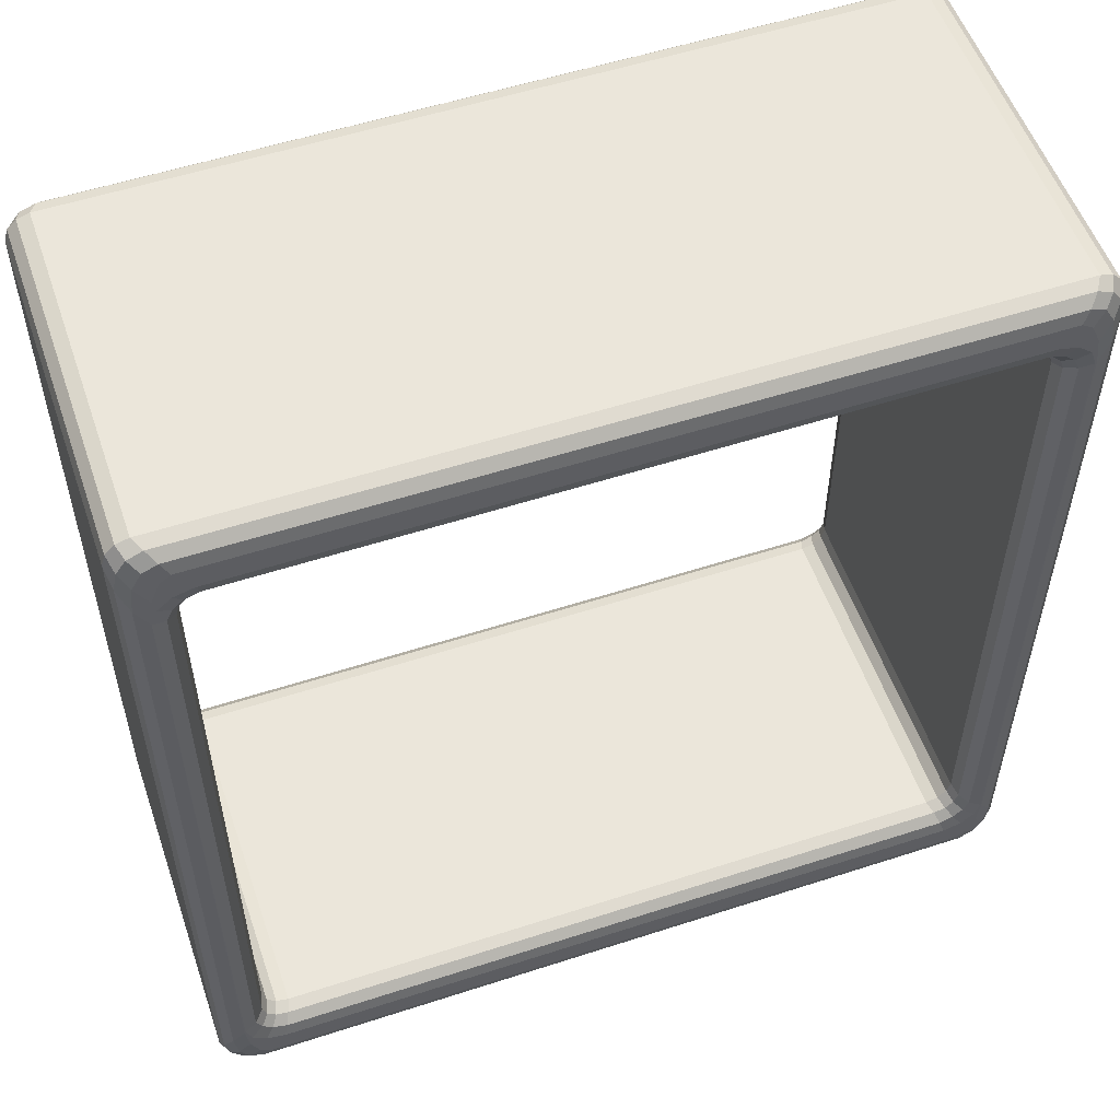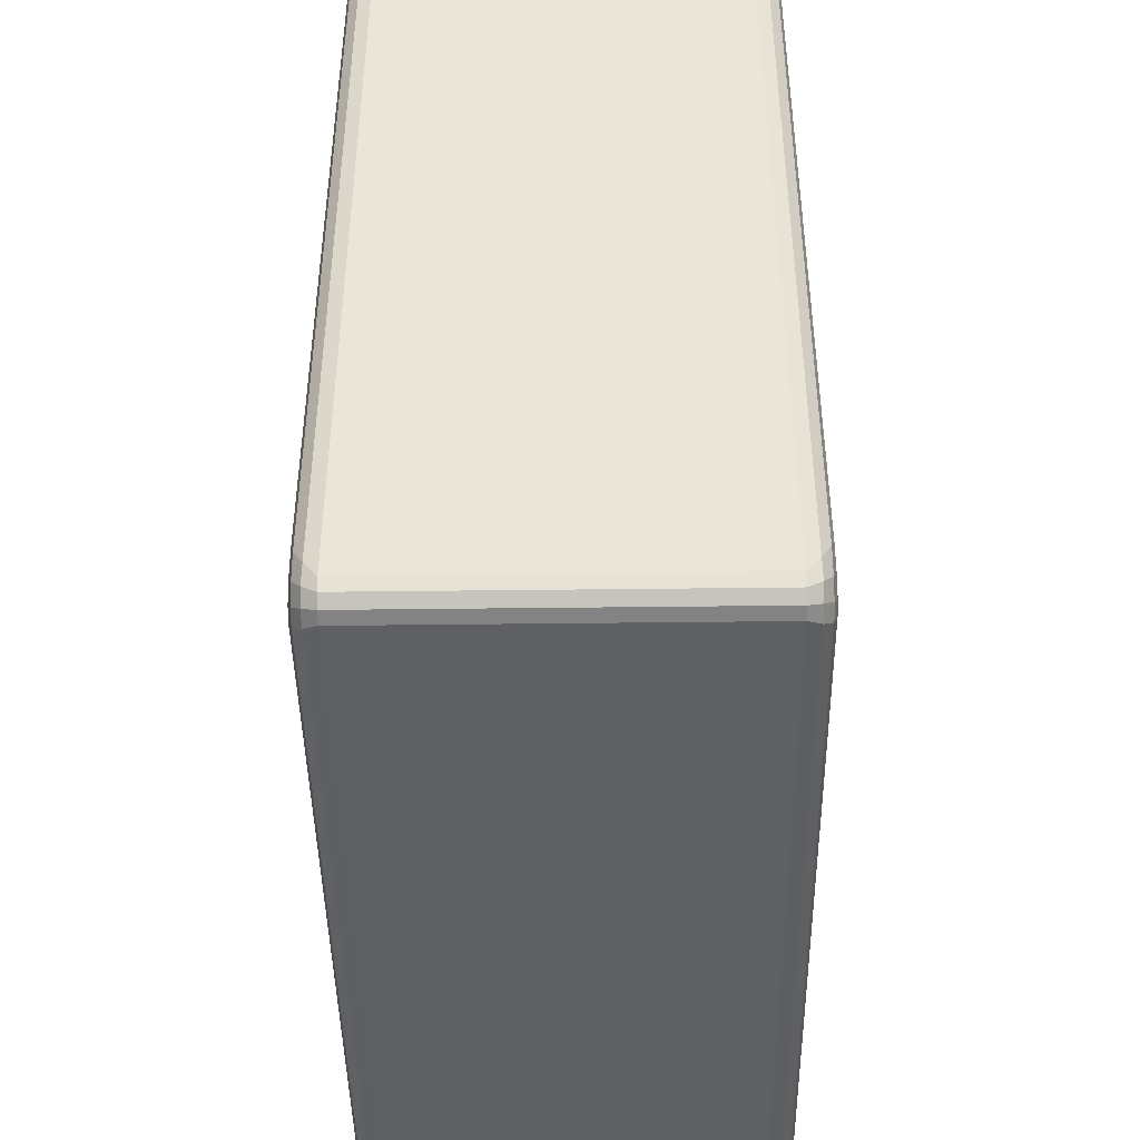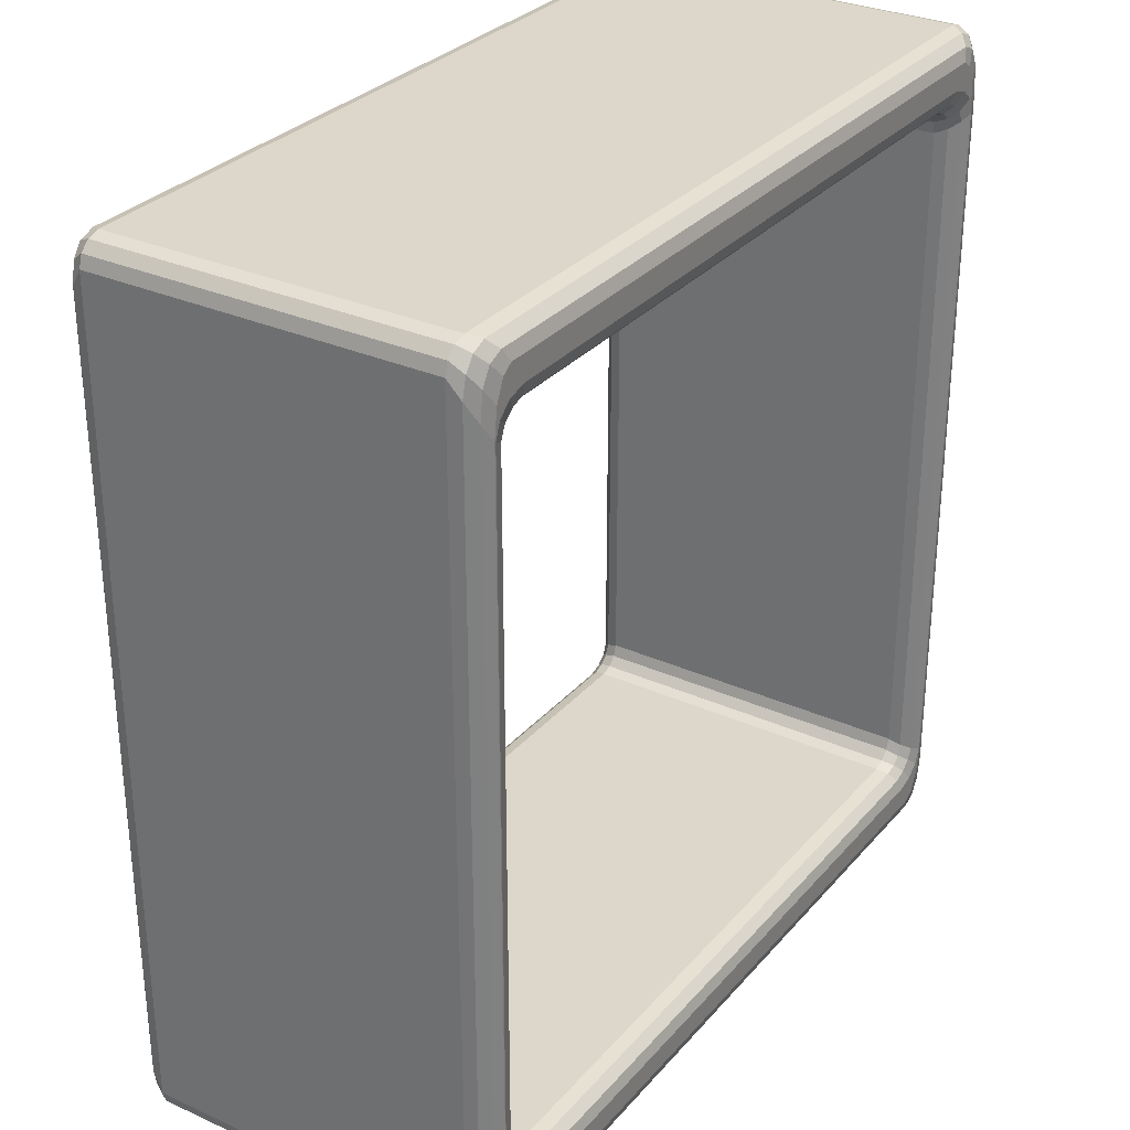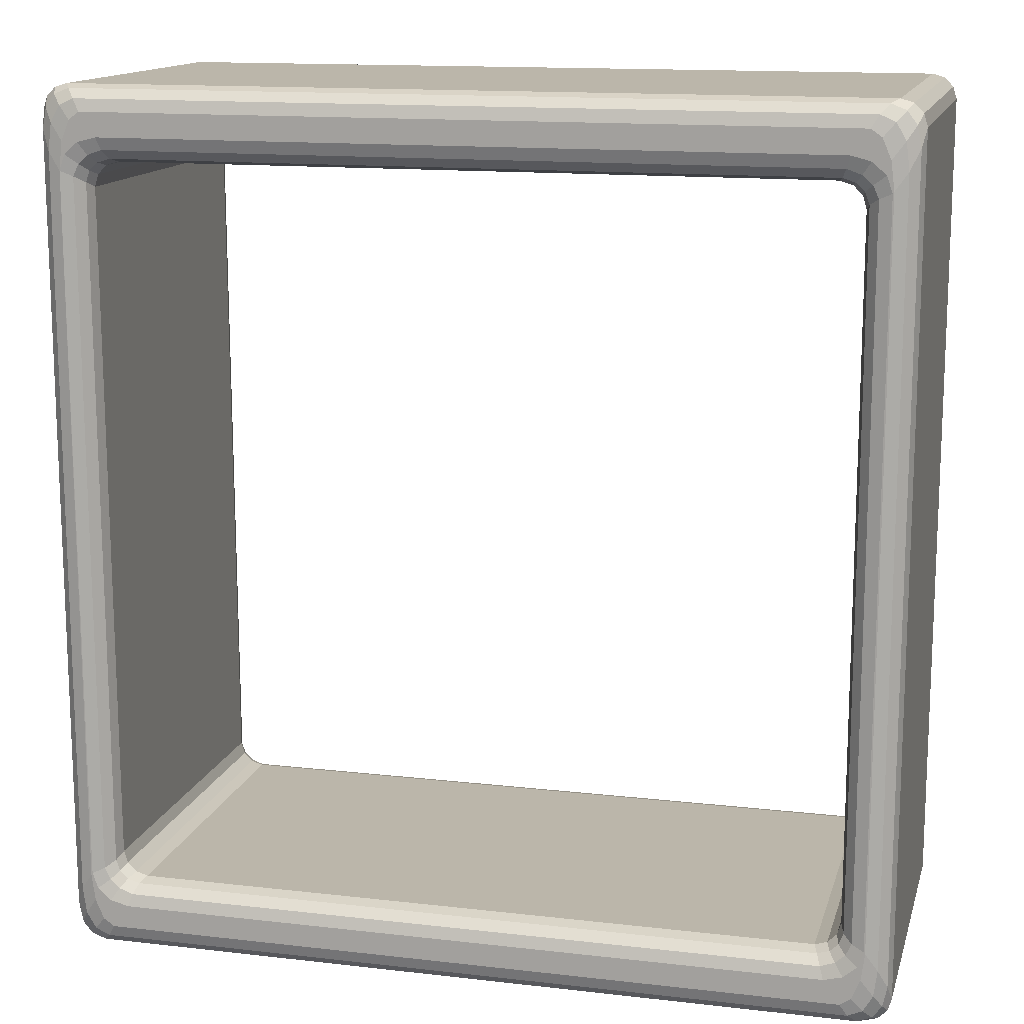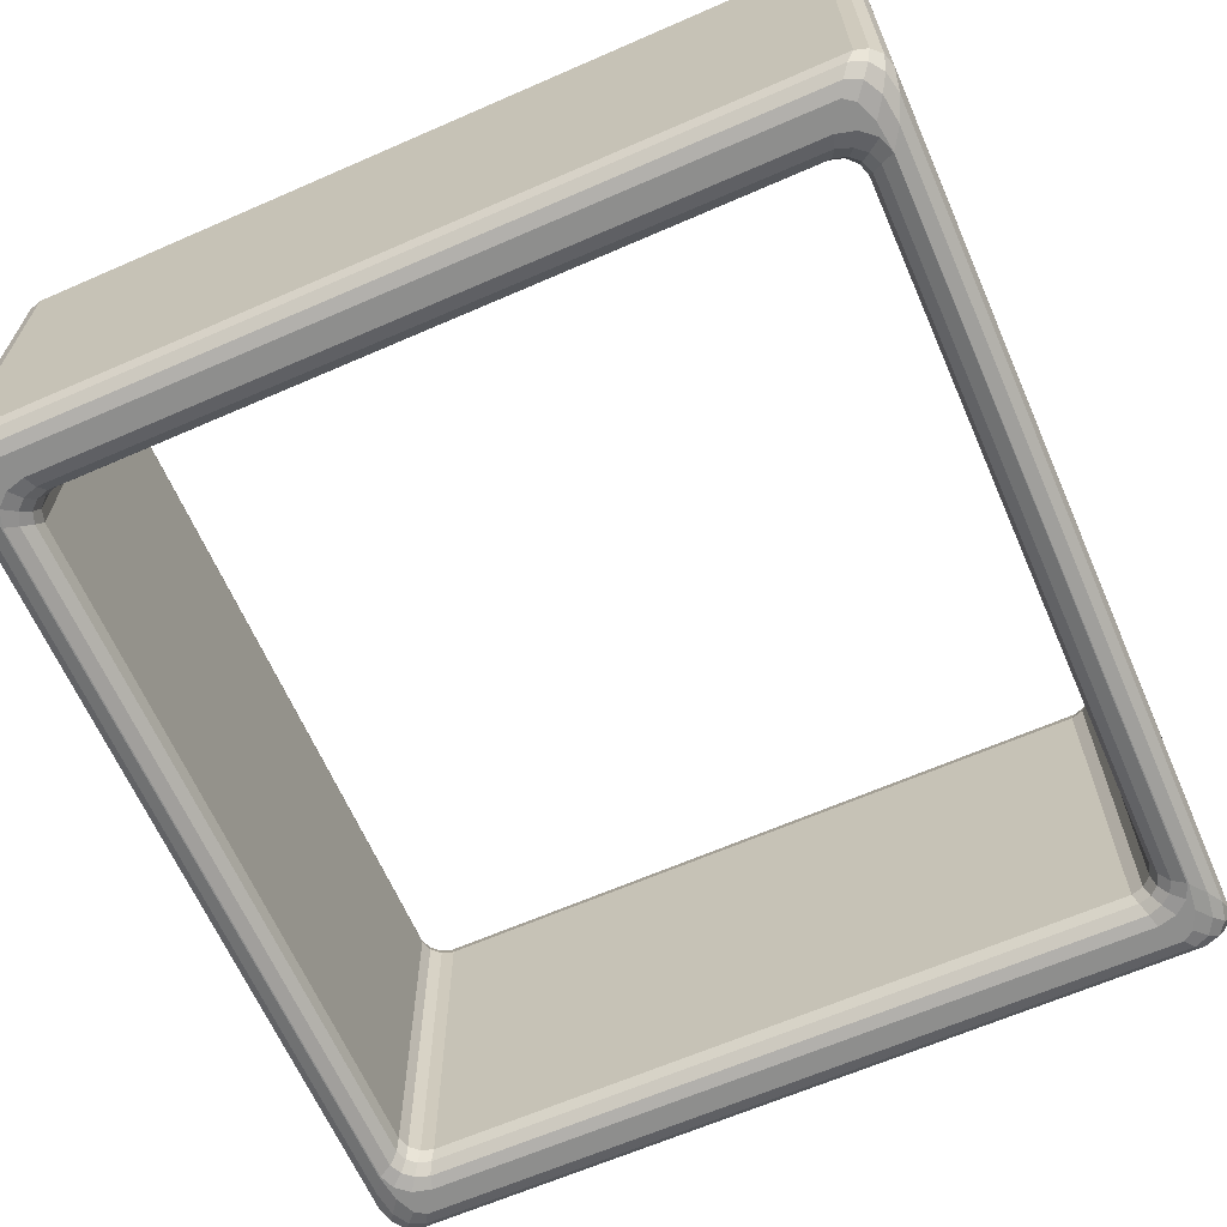
<metadata>
{"format":"obj","ext":"obj","renderer":"f3d","projection":"perspective","resolution":1024,"background":"white","views":[{"elev":54.7,"azim":-19.0,"up":"+Y"},{"elev":-44.4,"azim":-89.2,"up":"+Y"},{"elev":30.4,"azim":123.0,"up":"+Y"},{"elev":14.0,"azim":14.3,"up":"+Y"},{"elev":-64.9,"azim":-156.3,"up":"+Z"}]}
</metadata>
<code>
o IGNORE_Fensterrahmen.003_Cube.017
v -0.4666 -0.4751 -0.0216
v -0.4382 -0.4129 -0.05
v -0.4123 -0.4751 -0.05
v -0.4382 -0.5035 -0.0216
v -0.4624 -0.4554 -0.03548
v -0.4624 -0.4891 -0.0216
v -0.4577 -0.4781 -0.03601
v -0.4342 -0.444 -0.05
v -0.4521 -0.4327 -0.04583
v -0.4481 -0.4632 -0.04559
v -0.4206 -0.489 -0.04581
v -0.4246 -0.4666 -0.05
v -0.4373 -0.4818 -0.04555
v -0.4522 -0.4993 -0.0216
v -0.43 -0.4993 -0.03551
v -0.4469 -0.4928 -0.03605
v -0.4666 0.4751 -0.0216
v -0.4382 0.5035 -0.0216
v -0.4132 0.4751 -0.05
v -0.4382 0.4107 -0.05
v -0.4624 0.4891 -0.0216
v -0.4624 0.4547 -0.03548
v -0.4577 0.4777 -0.03601
v -0.4302 0.4993 -0.03552
v -0.4522 0.4993 -0.0216
v -0.4471 0.4926 -0.03605
v -0.425 0.4663 -0.05
v -0.4212 0.489 -0.04581
v -0.4376 0.4816 -0.04555
v -0.4521 0.4312 -0.04583
v -0.4343 0.4429 -0.05
v -0.4482 0.4626 -0.04559
v 0.4674 -0.5035 -0.0216
v 0.4415 -0.4751 -0.05
v 0.4674 -0.4128 -0.05
v 0.4958 -0.4751 -0.0216
v 0.4591 -0.4993 -0.03551
v 0.4813 -0.4993 -0.0216
v 0.4761 -0.4927 -0.03605
v 0.4538 -0.4666 -0.05
v 0.4498 -0.489 -0.04581
v 0.4665 -0.4818 -0.04555
v 0.4813 -0.4326 -0.04583
v 0.4634 -0.4439 -0.05
v 0.4773 -0.4632 -0.04559
v 0.4916 -0.4891 -0.0216
v 0.4916 -0.4553 -0.03548
v 0.4868 -0.478 -0.03601
v 0.4674 0.5035 -0.0216
v 0.4958 0.4751 -0.0216
v 0.4674 0.4129 -0.05
v 0.4415 0.4751 -0.05
v 0.4813 0.4993 -0.0216
v 0.4591 0.4993 -0.03551
v 0.4761 0.4928 -0.03605
v 0.4916 0.4554 -0.03548
v 0.4916 0.4891 -0.0216
v 0.4868 0.4781 -0.03601
v 0.4634 0.444 -0.05
v 0.4813 0.4327 -0.04583
v 0.4773 0.4632 -0.04559
v 0.4497 0.489 -0.04581
v 0.4538 0.4666 -0.05
v 0.4665 0.4818 -0.04555
v -0.4098 0.3911 -0.0216
v -0.4382 0.4107 -0.05
v -0.3947 0.4479 -0.05
v -0.3814 0.4195 -0.0216
v -0.414 0.3973 -0.03553
v -0.4056 0.405 -0.0216
v -0.4092 0.4103 -0.03606
v -0.4319 0.4289 -0.05
v -0.4243 0.4045 -0.0458
v -0.4179 0.4182 -0.04555
v -0.3905 0.4339 -0.0458
v -0.4162 0.4423 -0.05
v -0.4067 0.4281 -0.04555
v -0.3954 0.4152 -0.0216
v -0.3857 0.4237 -0.03553
v -0.3996 0.4192 -0.03607
v -0.4083 -0.3912 -0.0216
v -0.3799 -0.4196 -0.0216
v -0.3934 -0.448 -0.05
v -0.4367 -0.4107 -0.05
v -0.4041 -0.4051 -0.0216
v -0.4125 -0.3974 -0.03553
v -0.4078 -0.4104 -0.03606
v -0.3842 -0.4238 -0.03553
v -0.3938 -0.4154 -0.0216
v -0.3982 -0.4193 -0.03607
v -0.4148 -0.4424 -0.05
v -0.3891 -0.4341 -0.0458
v -0.4052 -0.4283 -0.04555
v -0.4228 -0.4045 -0.0458
v -0.4303 -0.4289 -0.05
v -0.4164 -0.4183 -0.04555
v 0.4091 -0.4195 -0.0216
v 0.4375 -0.3911 -0.0216
v 0.4659 -0.4106 -0.05
v 0.4226 -0.4479 -0.05
v 0.423 -0.4152 -0.0216
v 0.4134 -0.4237 -0.03553
v 0.4273 -0.4192 -0.03607
v 0.4417 -0.3973 -0.03553
v 0.4332 -0.405 -0.0216
v 0.4369 -0.4103 -0.03606
v 0.4595 -0.4288 -0.05
v 0.4519 -0.4043 -0.0458
v 0.4456 -0.4182 -0.04555
v 0.4183 -0.4339 -0.0458
v 0.4439 -0.4423 -0.05
v 0.4344 -0.4281 -0.04555
v 0.4091 0.4196 -0.0216
v 0.4226 0.448 -0.05
v 0.4659 0.4107 -0.05
v 0.4375 0.3912 -0.0216
v 0.4134 0.4238 -0.03553
v 0.423 0.4154 -0.0216
v 0.4273 0.4193 -0.03607
v 0.4439 0.4424 -0.05
v 0.4183 0.4341 -0.0458
v 0.4344 0.4283 -0.04555
v 0.4519 0.4045 -0.0458
v 0.4595 0.4289 -0.05
v 0.4456 0.4183 -0.04555
v 0.4332 0.4051 -0.0216
v 0.4417 0.3974 -0.03553
v 0.4369 0.4104 -0.03606
v -0.4666 -0.4751 0.3716
v -0.4382 -0.5035 0.3716
v -0.4123 -0.4751 0.4
v -0.4382 -0.4129 0.4
v -0.4624 -0.4891 0.3716
v -0.4624 -0.4554 0.3855
v -0.4577 -0.4781 0.386
v -0.43 -0.4993 0.3855
v -0.4522 -0.4993 0.3716
v -0.4469 -0.4928 0.386
v -0.4246 -0.4666 0.4
v -0.4206 -0.489 0.3958
v -0.4373 -0.4818 0.3955
v -0.4521 -0.4327 0.3958
v -0.4342 -0.444 0.4
v -0.4481 -0.4632 0.3956
v -0.4666 0.4751 0.3716
v -0.4382 0.4107 0.4
v -0.4132 0.4751 0.4
v -0.4382 0.5035 0.3716
v -0.4624 0.4547 0.3855
v -0.4624 0.4891 0.3716
v -0.4577 0.4777 0.386
v -0.4343 0.4429 0.4
v -0.4521 0.4312 0.3958
v -0.4482 0.4626 0.3956
v -0.4212 0.489 0.3958
v -0.425 0.4663 0.4
v -0.4376 0.4816 0.3955
v -0.4522 0.4993 0.3716
v -0.4302 0.4993 0.3855
v -0.4471 0.4926 0.386
v 0.4674 -0.5035 0.3716
v 0.4958 -0.4751 0.3716
v 0.4674 -0.4128 0.4
v 0.4415 -0.4751 0.4
v 0.4813 -0.4993 0.3716
v 0.4591 -0.4993 0.3855
v 0.4761 -0.4927 0.386
v 0.4916 -0.4553 0.3855
v 0.4916 -0.4891 0.3716
v 0.4868 -0.478 0.386
v 0.4634 -0.4439 0.4
v 0.4813 -0.4326 0.3958
v 0.4773 -0.4632 0.3956
v 0.4498 -0.489 0.3958
v 0.4538 -0.4666 0.4
v 0.4665 -0.4818 0.3955
v 0.4674 0.5035 0.3716
v 0.4415 0.4751 0.4
v 0.4674 0.4129 0.4
v 0.4958 0.4751 0.3716
v 0.4591 0.4993 0.3855
v 0.4813 0.4993 0.3716
v 0.4761 0.4928 0.386
v 0.4538 0.4666 0.4
v 0.4497 0.489 0.3958
v 0.4665 0.4818 0.3955
v 0.4813 0.4327 0.3958
v 0.4634 0.444 0.4
v 0.4773 0.4632 0.3956
v 0.4916 0.4891 0.3716
v 0.4916 0.4554 0.3855
v 0.4868 0.4781 0.386
v -0.4098 0.3911 0.3716
v -0.3814 0.4195 0.3716
v -0.3947 0.4479 0.4
v -0.4382 0.4107 0.4
v -0.4056 0.405 0.3716
v -0.414 0.3973 0.3855
v -0.4092 0.4103 0.3861
v -0.3857 0.4237 0.3855
v -0.3954 0.4152 0.3716
v -0.3996 0.4192 0.3861
v -0.4162 0.4423 0.4
v -0.3905 0.4339 0.3958
v -0.4067 0.4281 0.3955
v -0.4243 0.4045 0.3958
v -0.4319 0.4289 0.4
v -0.4179 0.4182 0.3955
v -0.4083 -0.3912 0.3716
v -0.4367 -0.4107 0.4
v -0.3934 -0.448 0.4
v -0.3799 -0.4196 0.3716
v -0.4125 -0.3974 0.3855
v -0.4041 -0.4051 0.3716
v -0.4078 -0.4104 0.3861
v -0.4303 -0.4289 0.4
v -0.4228 -0.4045 0.3958
v -0.4164 -0.4183 0.3955
v -0.3891 -0.4341 0.3958
v -0.4148 -0.4424 0.4
v -0.4052 -0.4283 0.3955
v -0.3938 -0.4154 0.3716
v -0.3842 -0.4238 0.3855
v -0.3982 -0.4193 0.3861
v 0.4091 -0.4195 0.3716
v 0.4226 -0.4479 0.4
v 0.4659 -0.4106 0.4
v 0.4375 -0.3911 0.3716
v 0.4134 -0.4237 0.3855
v 0.423 -0.4152 0.3716
v 0.4273 -0.4192 0.3861
v 0.4439 -0.4423 0.4
v 0.4183 -0.4339 0.3958
v 0.4344 -0.4281 0.3955
v 0.4519 -0.4043 0.3958
v 0.4595 -0.4288 0.4
v 0.4456 -0.4182 0.3955
v 0.4332 -0.405 0.3716
v 0.4417 -0.3973 0.3855
v 0.4369 -0.4103 0.3861
v 0.4091 0.4196 0.3716
v 0.4375 0.3912 0.3716
v 0.4659 0.4107 0.4
v 0.4226 0.448 0.4
v 0.423 0.4154 0.3716
v 0.4134 0.4238 0.3855
v 0.4273 0.4193 0.3861
v 0.4417 0.3974 0.3855
v 0.4332 0.4051 0.3716
v 0.4369 0.4104 0.3861
v 0.4595 0.4289 0.4
v 0.4519 0.4045 0.3958
v 0.4456 0.4183 0.3955
v 0.4183 0.4341 0.3958
v 0.4439 0.4424 0.4
v 0.4344 0.4283 0.3955
f 33 161 130 4
f 18 148 177 49
f 50 180 162 36
f 65 193 209 81
f 211 131 164 226
f 244 178 147 195
f 227 163 179 243
f 82 212 225 97
f 113 241 194 68
f 99 115 51 35
f 83 100 34 3
f 196 146 132 210
f 98 228 242 116
f 114 67 19 52
f 66 84 2 20
f 1 5 7 6
f 5 9 10 7
f 2 8 10 9
f 8 12 13 10
f 3 11 13 12
f 11 15 16 13
f 4 14 16 15
f 14 6 7 16
f 7 10 13 16
f 17 21 23 22
f 21 25 26 23
f 18 24 26 25
f 24 28 29 26
f 19 27 29 28
f 27 31 32 29
f 20 30 32 31
f 30 22 23 32
f 23 26 29 32
f 33 37 39 38
f 37 41 42 39
f 34 40 42 41
f 40 44 45 42
f 35 43 45 44
f 43 47 48 45
f 36 46 48 47
f 46 38 39 48
f 39 42 45 48
f 49 53 55 54
f 53 57 58 55
f 50 56 58 57
f 56 60 61 58
f 51 59 61 60
f 59 63 64 61
f 52 62 64 63
f 62 54 55 64
f 55 58 61 64
f 65 69 71 70
f 69 73 74 71
f 66 72 74 73
f 72 76 77 74
f 67 75 77 76
f 75 79 80 77
f 68 78 80 79
f 78 70 71 80
f 71 74 77 80
f 81 85 87 86
f 85 89 90 87
f 82 88 90 89
f 88 92 93 90
f 83 91 93 92
f 91 95 96 93
f 84 94 96 95
f 94 86 87 96
f 87 90 93 96
f 97 101 103 102
f 101 105 106 103
f 98 104 106 105
f 104 108 109 106
f 99 107 109 108
f 107 111 112 109
f 100 110 112 111
f 110 102 103 112
f 103 106 109 112
f 113 117 119 118
f 117 121 122 119
f 114 120 122 121
f 120 124 125 122
f 115 123 125 124
f 123 127 128 125
f 116 126 128 127
f 126 118 119 128
f 119 122 125 128
f 129 133 135 134
f 133 137 138 135
f 130 136 138 137
f 136 140 141 138
f 131 139 141 140
f 139 143 144 141
f 132 142 144 143
f 142 134 135 144
f 135 138 141 144
f 145 149 151 150
f 149 153 154 151
f 146 152 154 153
f 152 156 157 154
f 147 155 157 156
f 155 159 160 157
f 148 158 160 159
f 158 150 151 160
f 151 154 157 160
f 161 165 167 166
f 165 169 170 167
f 162 168 170 169
f 168 172 173 170
f 163 171 173 172
f 171 175 176 173
f 164 174 176 175
f 174 166 167 176
f 167 170 173 176
f 177 181 183 182
f 181 185 186 183
f 178 184 186 185
f 184 188 189 186
f 179 187 189 188
f 187 191 192 189
f 180 190 192 191
f 190 182 183 192
f 183 186 189 192
f 193 197 199 198
f 197 201 202 199
f 194 200 202 201
f 200 204 205 202
f 195 203 205 204
f 203 207 208 205
f 196 206 208 207
f 206 198 199 208
f 199 202 205 208
f 209 213 215 214
f 213 217 218 215
f 210 216 218 217
f 216 220 221 218
f 211 219 221 220
f 219 223 224 221
f 212 222 224 223
f 222 214 215 224
f 215 218 221 224
f 225 229 231 230
f 229 233 234 231
f 226 232 234 233
f 232 236 237 234
f 227 235 237 236
f 235 239 240 237
f 228 238 240 239
f 238 230 231 240
f 231 234 237 240
f 241 245 247 246
f 245 249 250 247
f 242 248 250 249
f 248 252 253 250
f 243 251 253 252
f 251 255 256 253
f 244 254 256 255
f 254 246 247 256
f 247 250 253 256
f 65 81 86 69
f 69 86 94 73
f 73 94 84 66
f 100 83 92 110
f 110 92 88 102
f 102 88 82 97
f 67 114 121 75
f 75 121 117 79
f 79 117 113 68
f 115 99 108 123
f 123 108 104 127
f 127 104 98 116
f 20 2 9 30
f 30 9 5 22
f 22 5 1 17
f 33 4 15 37
f 37 15 11 41
f 41 11 3 34
f 18 49 54 24
f 24 54 62 28
f 28 62 52 19
f 50 36 47 56
f 56 47 43 60
f 60 43 35 51
f 19 67 76 27
f 27 76 72 31
f 31 72 66 20
f 83 3 12 91
f 91 12 8 95
f 95 8 2 84
f 99 35 44 107
f 107 44 40 111
f 111 40 34 100
f 51 115 124 59
f 59 124 120 63
f 63 120 114 52
f 196 210 217 206
f 206 217 213 198
f 198 213 209 193
f 225 212 223 229
f 229 223 219 233
f 233 219 211 226
f 194 241 246 200
f 200 246 254 204
f 204 254 244 195
f 242 228 239 248
f 248 239 235 252
f 252 235 227 243
f 145 129 134 149
f 149 134 142 153
f 153 142 132 146
f 164 131 140 174
f 174 140 136 166
f 166 136 130 161
f 147 178 185 155
f 155 185 181 159
f 159 181 177 148
f 179 163 172 187
f 187 172 168 191
f 191 168 162 180
f 146 196 207 152
f 152 207 203 156
f 156 203 195 147
f 210 132 143 216
f 216 143 139 220
f 220 139 131 211
f 226 164 175 232
f 232 175 171 236
f 236 171 163 227
f 178 244 255 184
f 184 255 251 188
f 188 251 243 179
f 68 194 201 78
f 78 201 197 70
f 70 197 193 65
f 241 113 118 245
f 245 118 126 249
f 249 126 116 242
f 81 209 214 85
f 85 214 222 89
f 89 222 212 82
f 36 162 169 46
f 46 169 165 38
f 38 165 161 33
f 180 50 57 190
f 190 57 53 182
f 182 53 49 177
f 4 130 137 14
f 14 137 133 6
f 6 133 129 1
f 228 98 105 238
f 238 105 101 230
f 230 101 97 225
f 148 18 25 158
f 158 25 21 150
f 150 21 17 145
f 1 129 145 17

</code>
